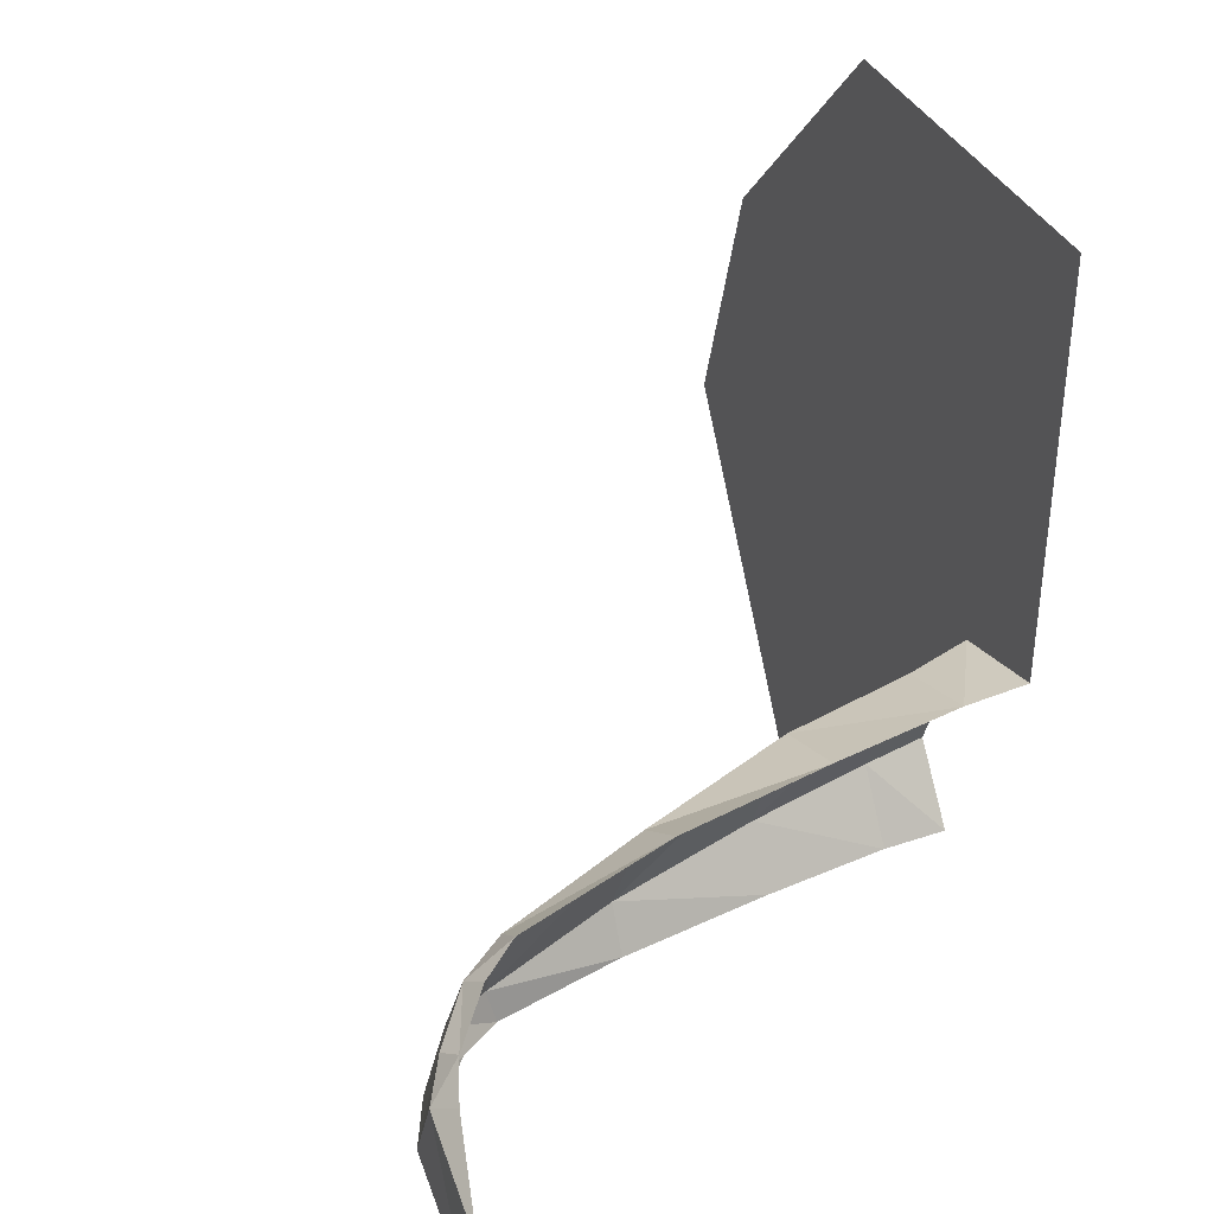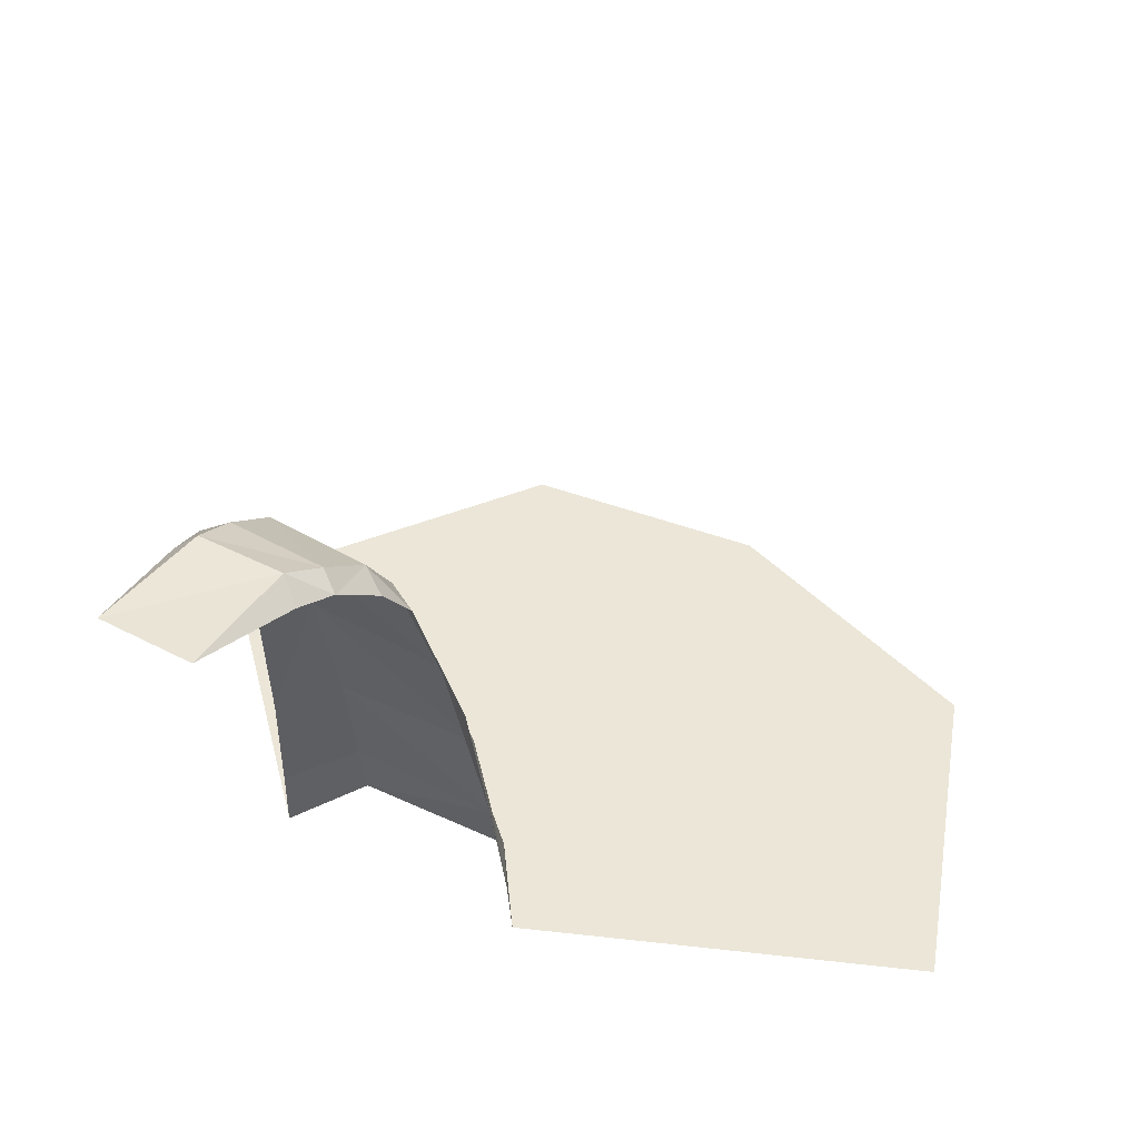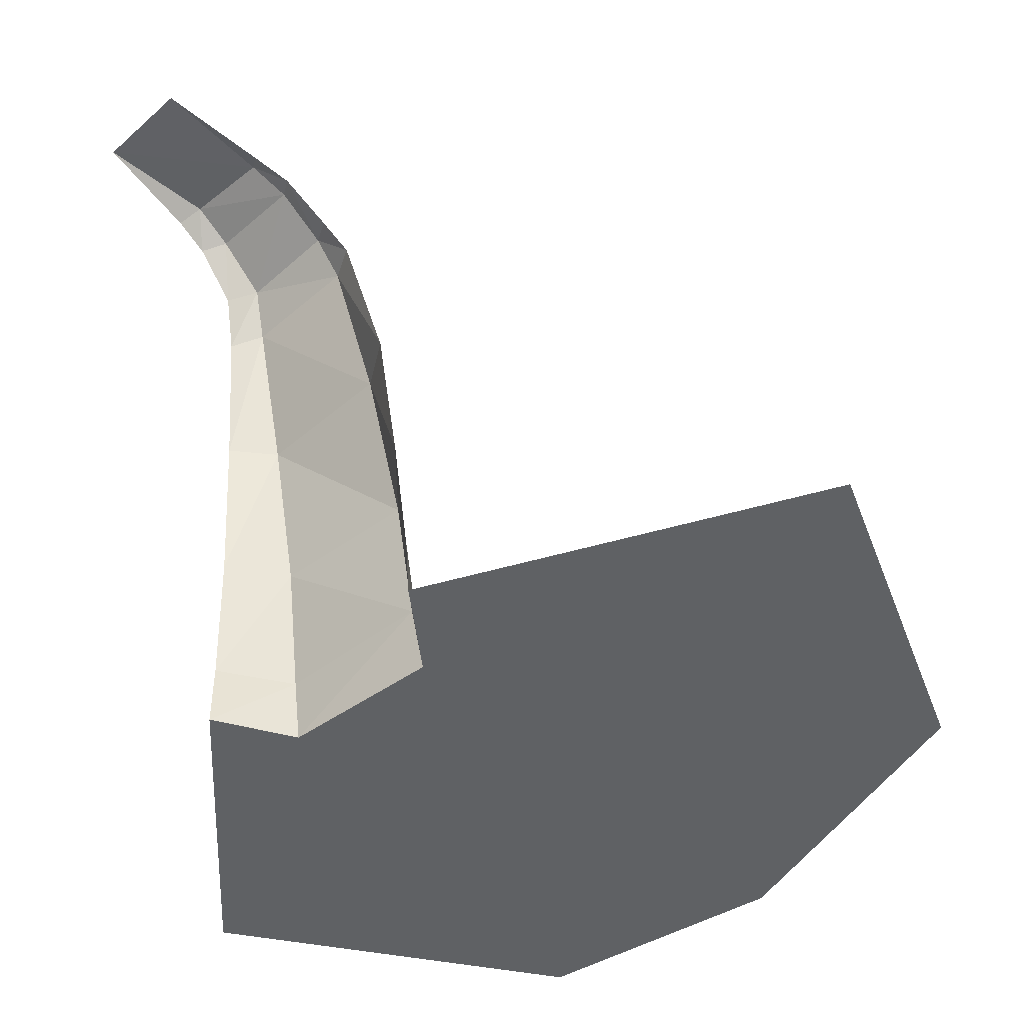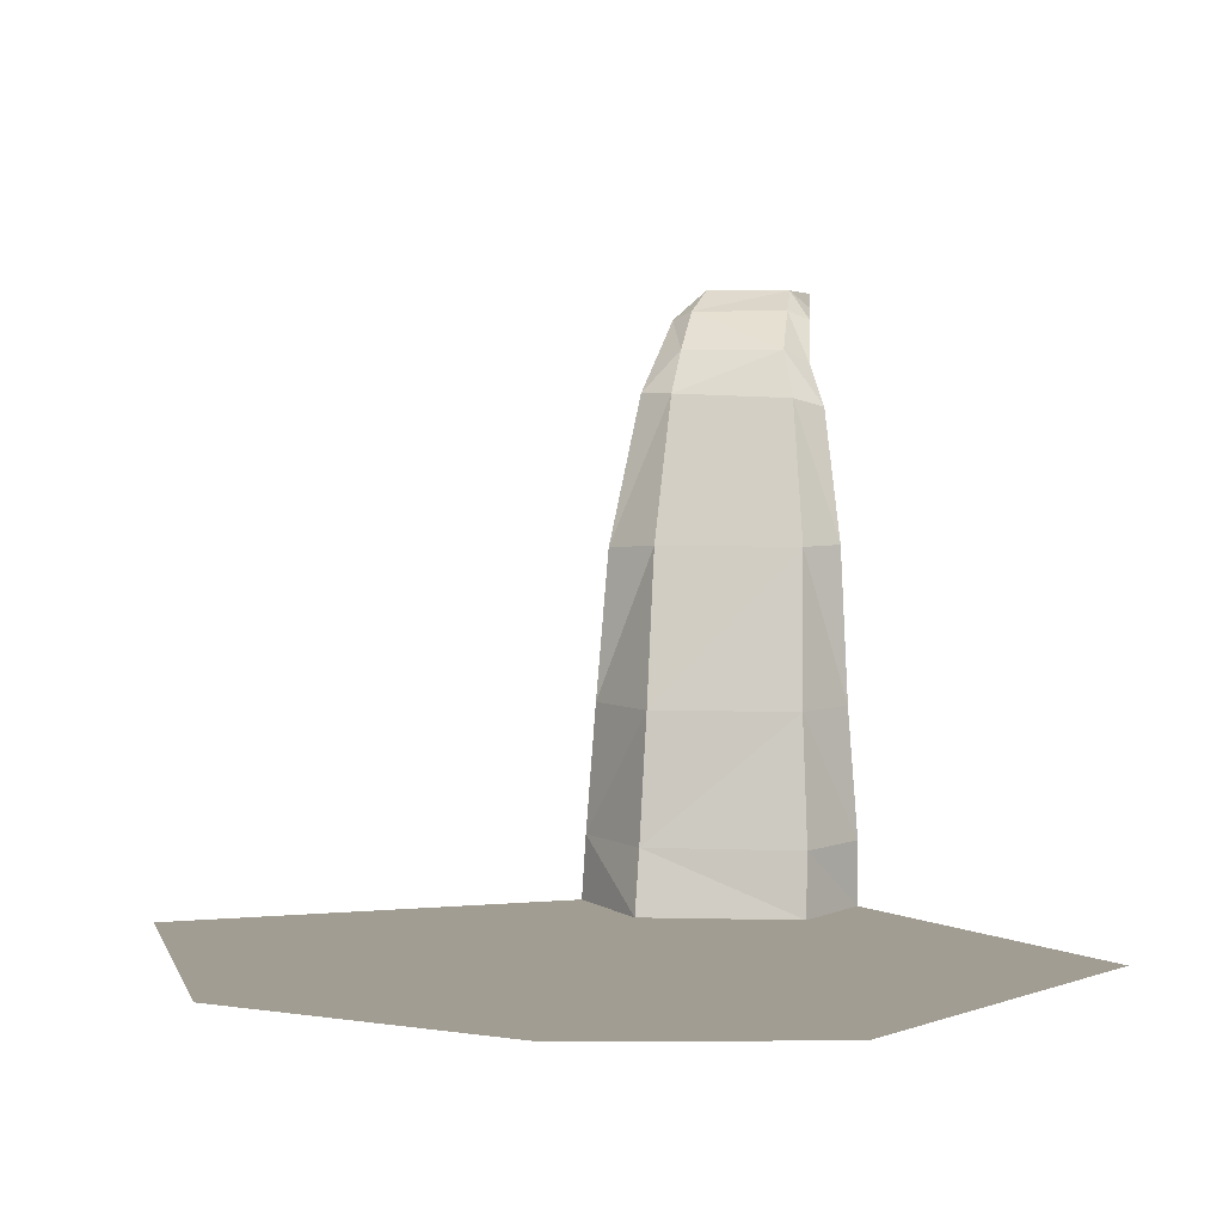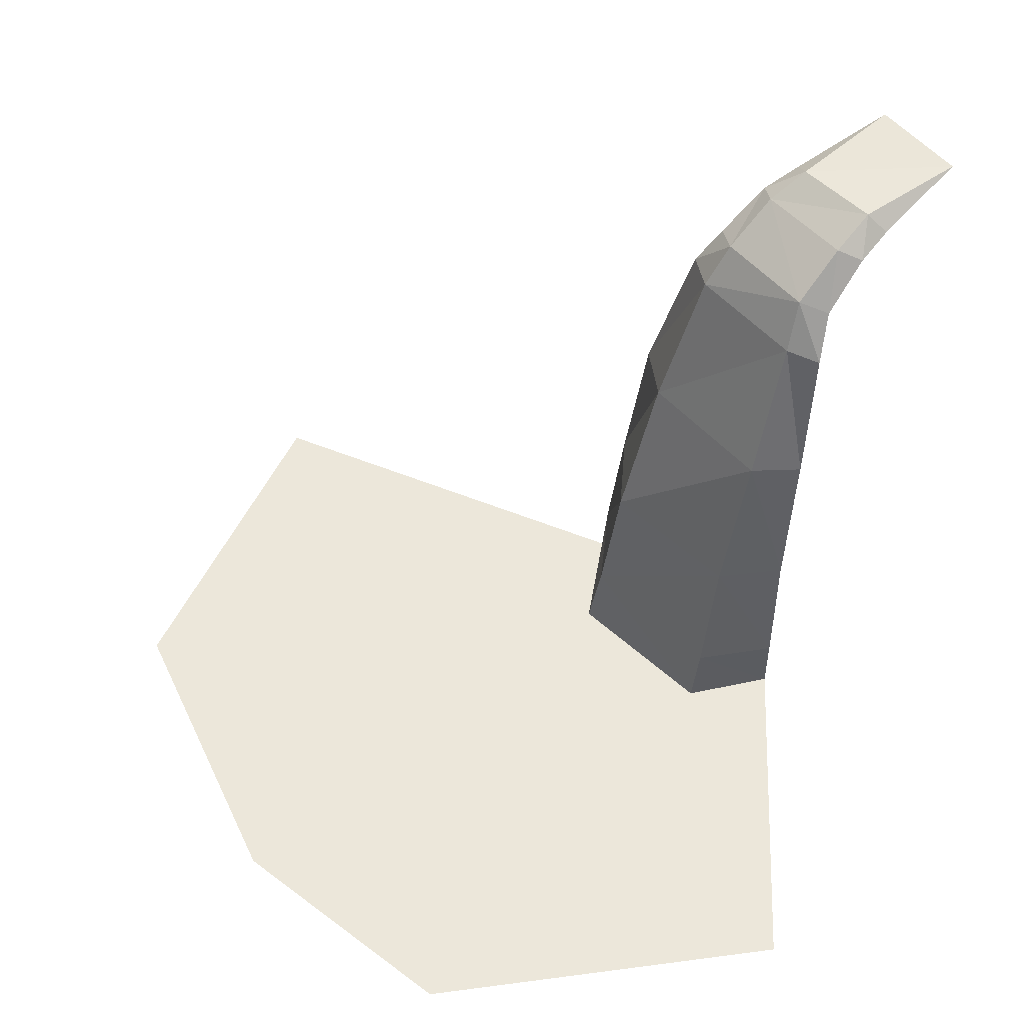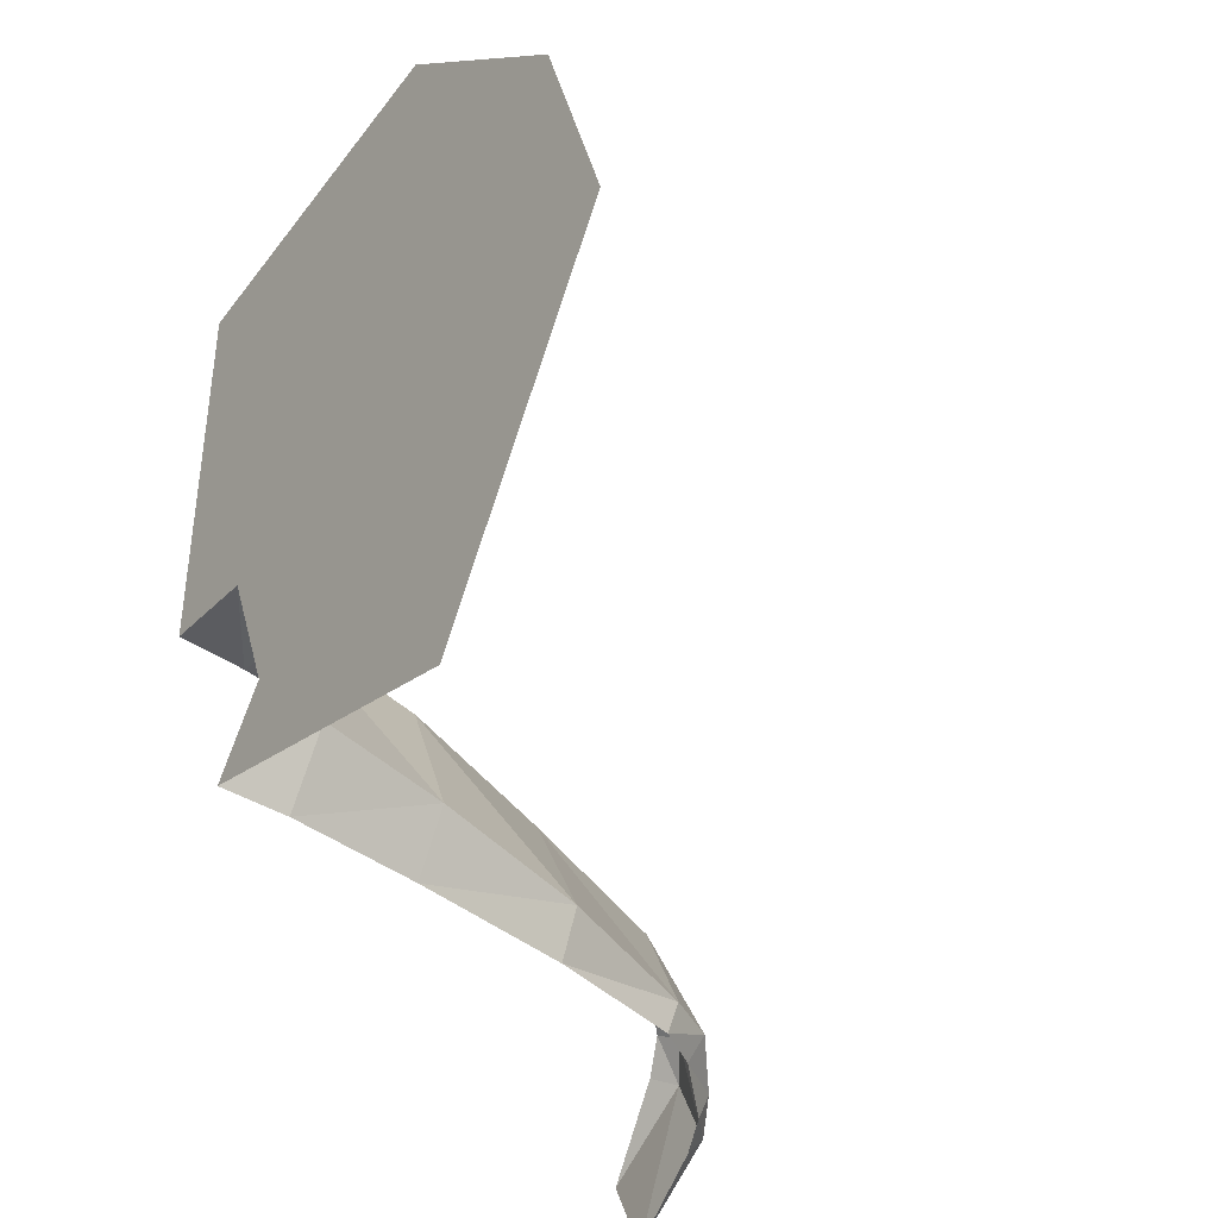
<metadata>
{"format":"obj","ext":"obj","renderer":"f3d","projection":"perspective","resolution":1024,"background":"white","views":[{"elev":35.0,"azim":-114.6,"up":"+Z"},{"elev":46.2,"azim":-83.8,"up":"+Y"},{"elev":-46.2,"azim":-72.4,"up":"+Y"},{"elev":4.8,"azim":72.7,"up":"+Y"},{"elev":52.8,"azim":112.3,"up":"+Y"},{"elev":-43.9,"azim":55.0,"up":"+Z"}]}
</metadata>
<code>
v  133.2 3.547 2041
v  190.8 3.547 2001
v  122.4 3.547 2026
v  230.4 3.547 2068
v  215.1 3.547 2120
v  120.6 3.547 2073
v  170.1 3.547 2168
v  97.2 3.547 2164
v  99 3.547 2077
v  92.7 124.1 2030
v  91.8 122.3 2025
v  84.6 128.6 2027
v  84.6 125 2022
v  83.7 124.1 2048
v  77.4 128.6 2043
v  63.9 128.6 2014
v  54.9 129.5 2032
v  79.2 122.3 2051
v  72.9 125 2046
v  102.6 116 2035
v  92.7 116 2054
v  87.3 114.2 2057
v  100.8 113.3 2029
v  108 106.1 2035
v  107.1 104.3 2028
v  97.2 107 2057
v  90.9 107 2062
v  131.4 17.05 2040
v  126 44.05 2039
v  117.9 17.05 2071
v  114.3 44.05 2068
v  118.8 76.45 2037
v  105.3 76.45 2064
v  97.2 44.05 2074
v  94.5 75.55 2070
v  99 17.05 2076
v  122.4 17.05 2026
v  118.8 44.05 2027
v  114.3 76.45 2027
f 1 2 3
f 1 4 2
f 1 5 4
f 6 5 1
f 7 6 8
f 6 9 8
f 7 5 6
f 10 11 12
f 12 11 13
f 10 12 14
f 14 12 15
f 15 16 17
f 12 13 16
f 18 15 19
f 12 16 15
f 15 17 19
f 14 15 18
f 10 14 20
f 20 14 21
f 14 18 21
f 21 18 22
f 20 23 10
f 10 23 11
f 24 25 20
f 20 25 23
f 24 20 26
f 26 20 21
f 26 21 27
f 27 21 22
f 28 29 30
f 30 29 31
f 29 32 31
f 31 32 33
f 31 33 34
f 34 33 35
f 30 31 36
f 36 31 34
f 30 36 6
f 6 36 9
f 28 30 1
f 1 30 6
f 1 3 28
f 28 3 37
f 28 37 29
f 29 37 38
f 29 38 32
f 32 38 39
f 33 26 35
f 35 26 27
f 32 24 33
f 33 24 26
f 32 39 24
f 24 39 25

</code>
